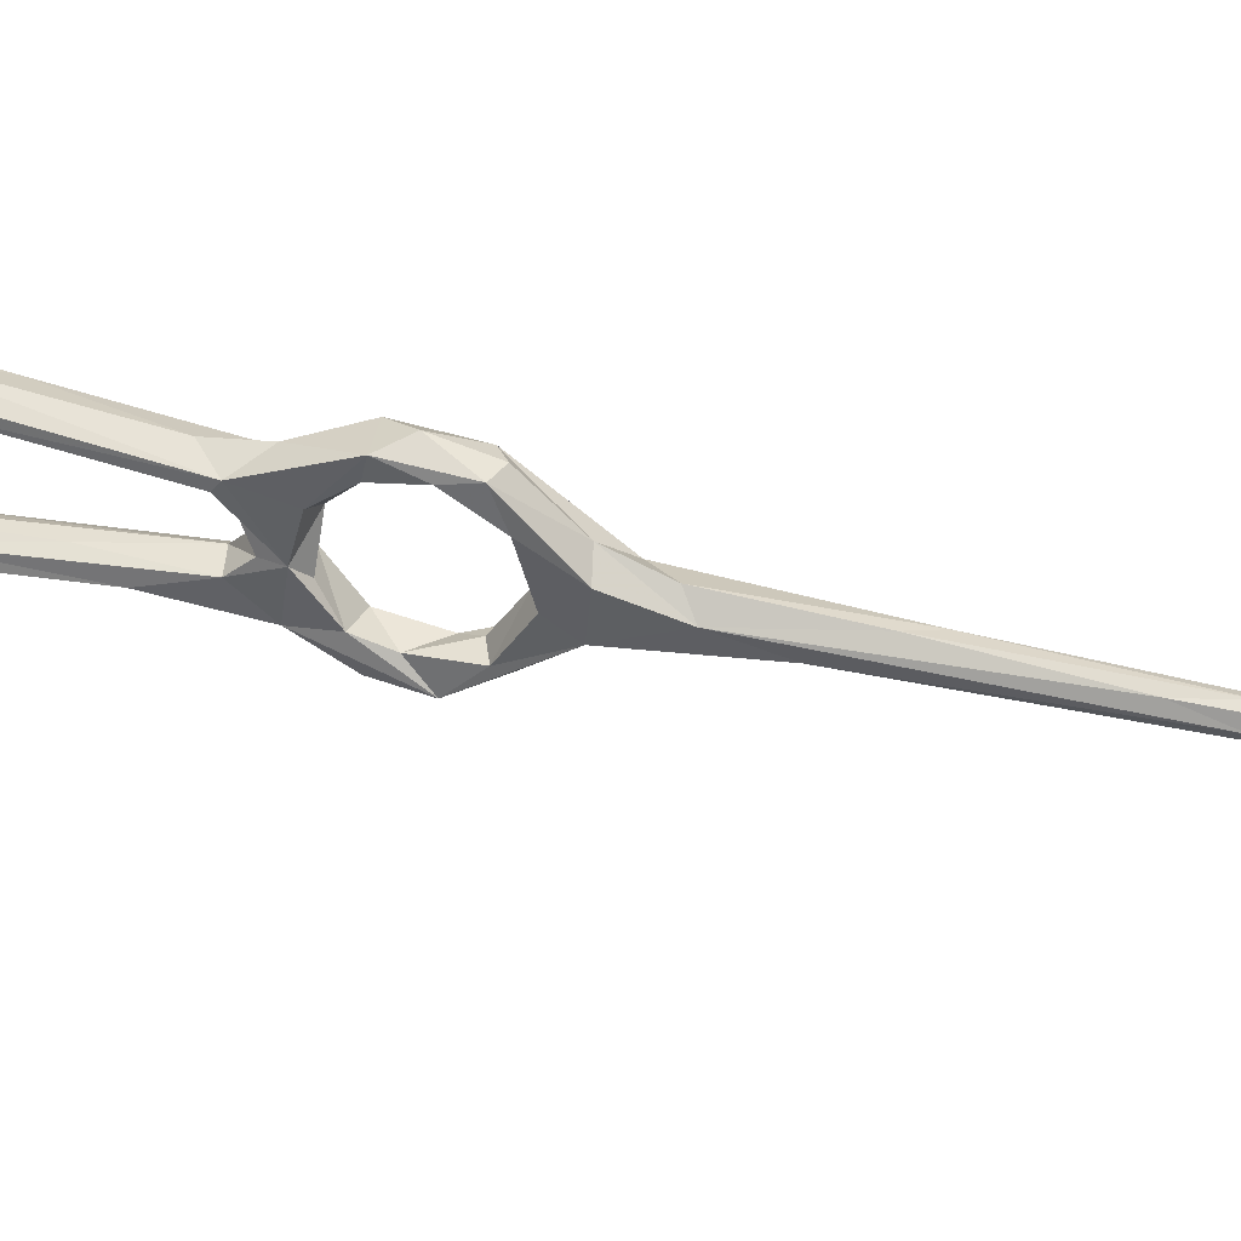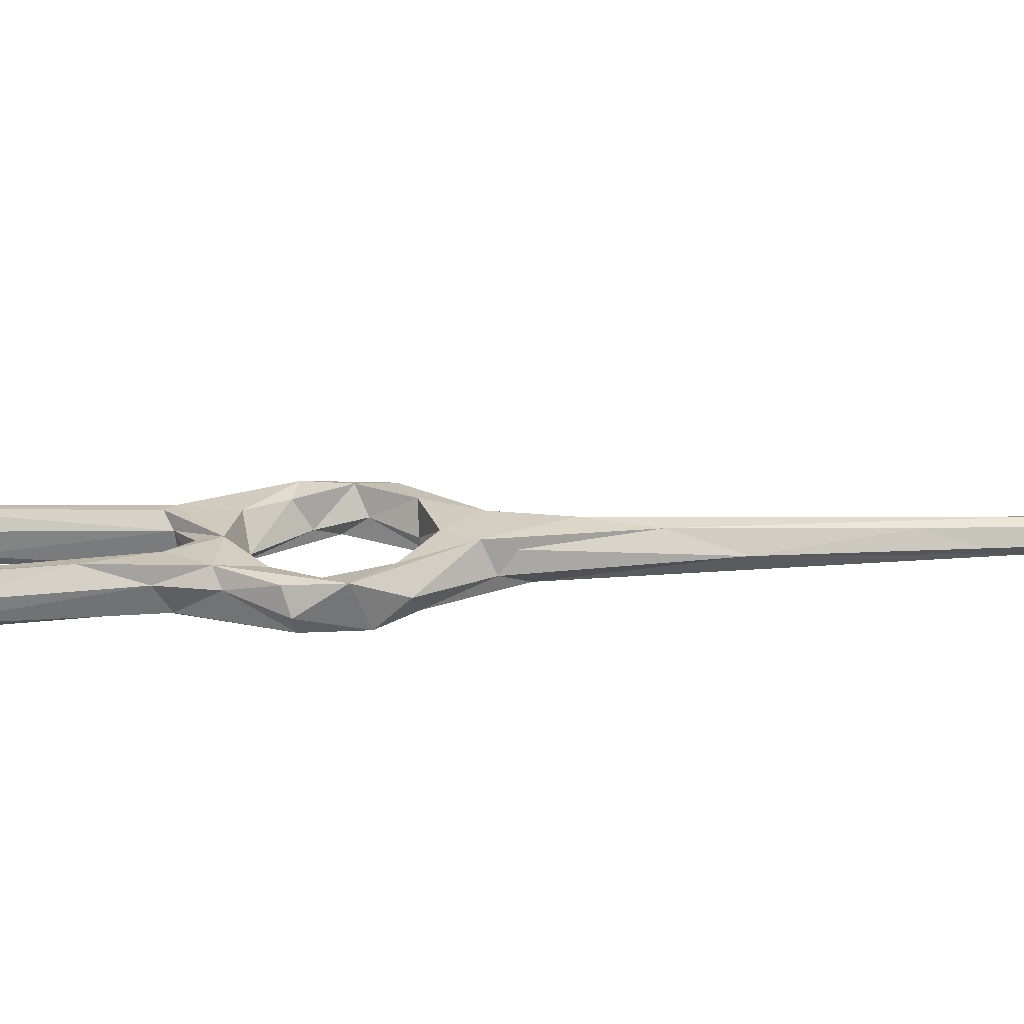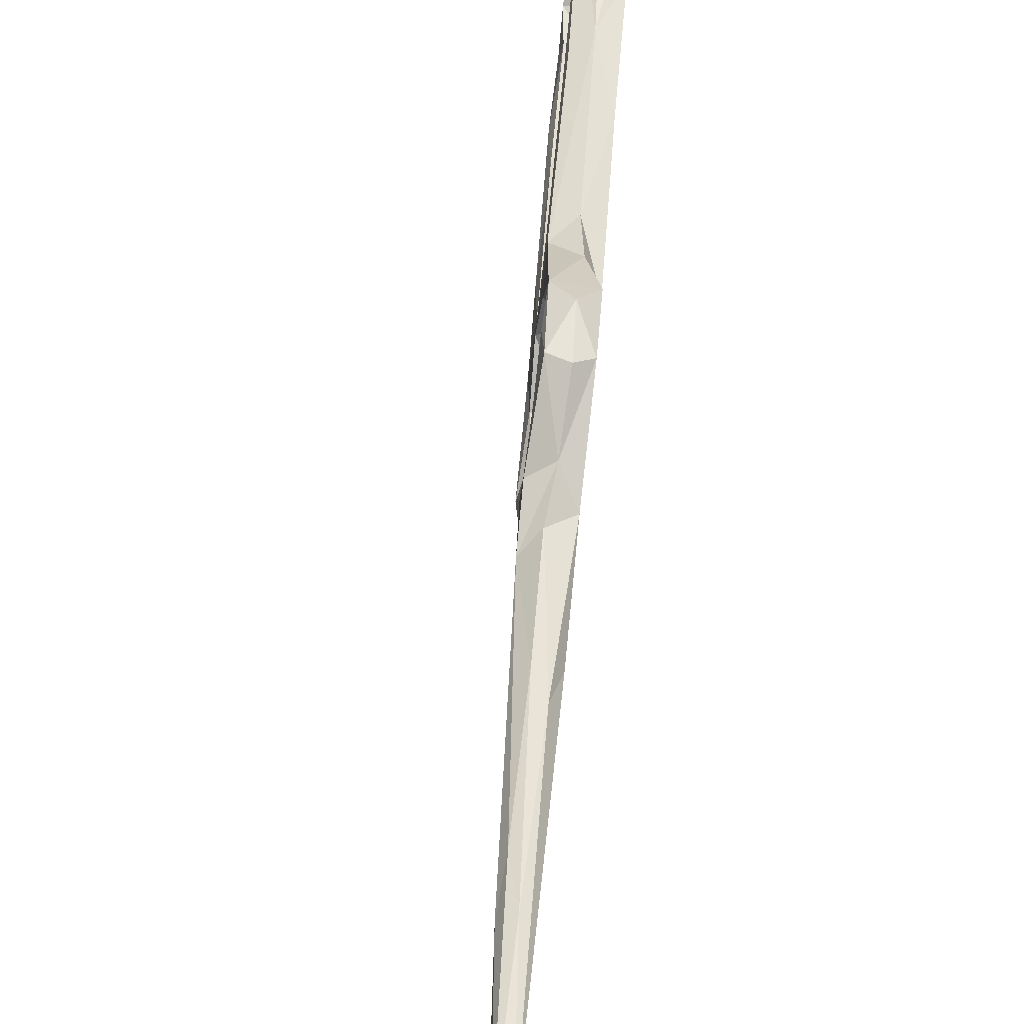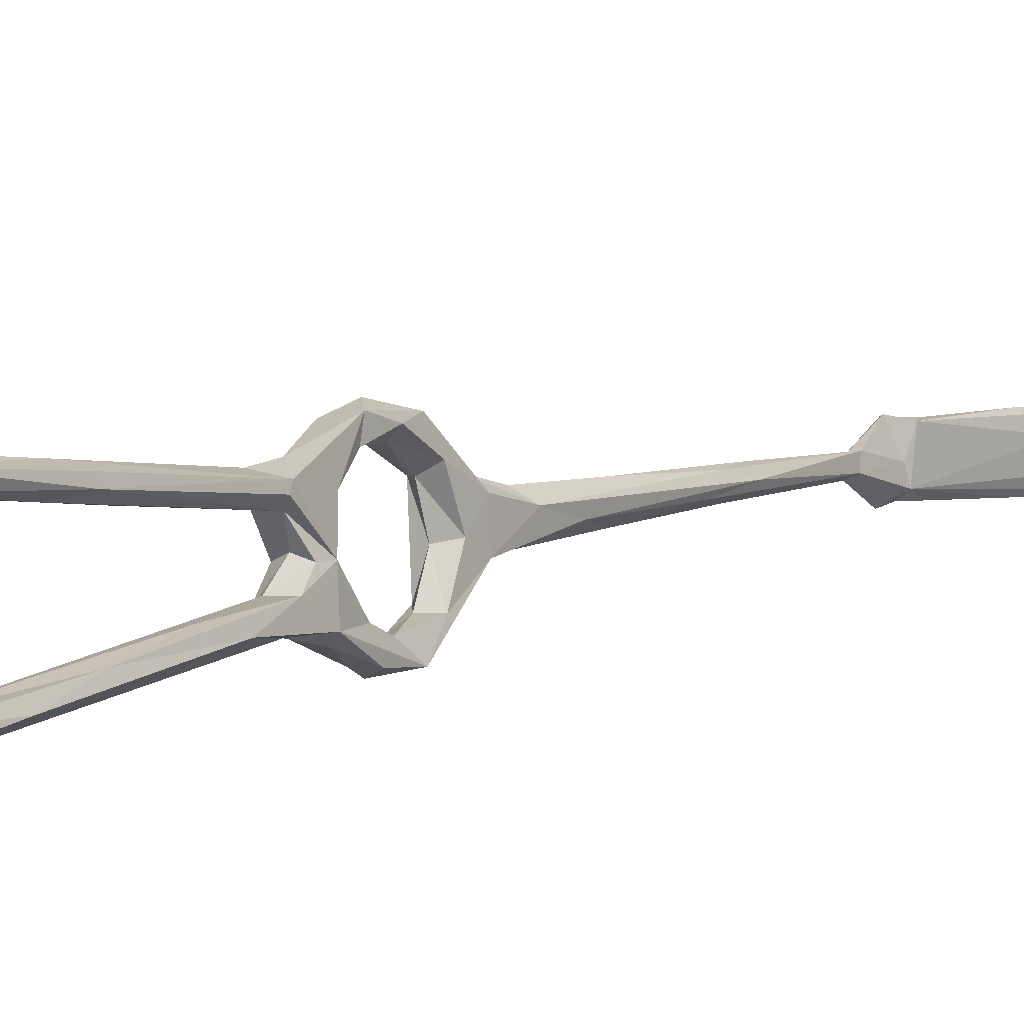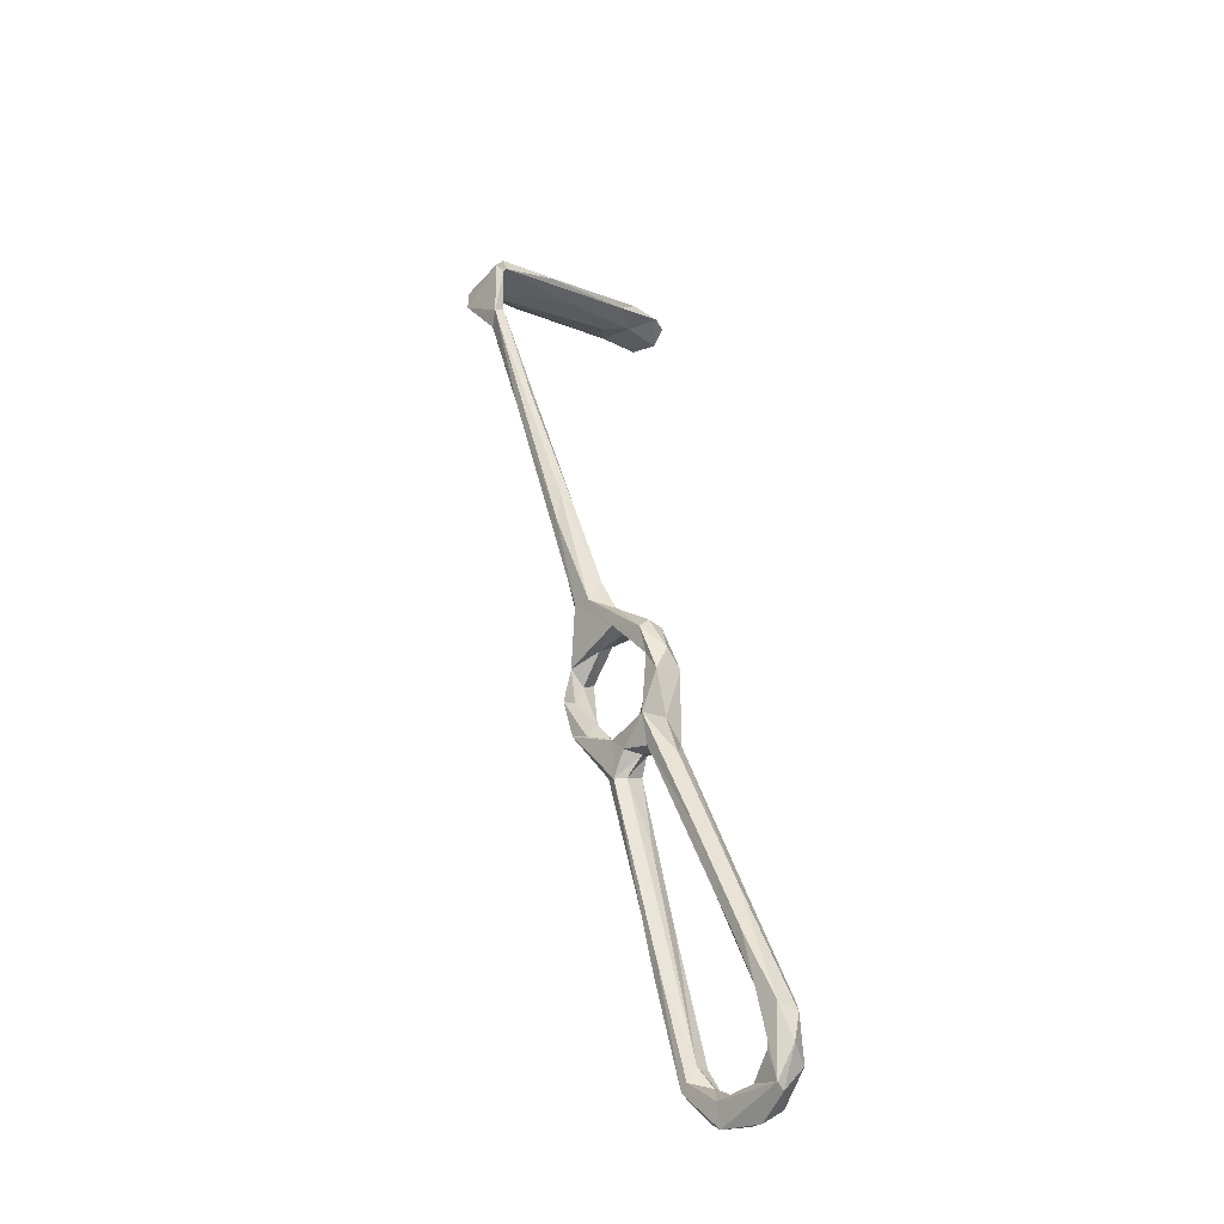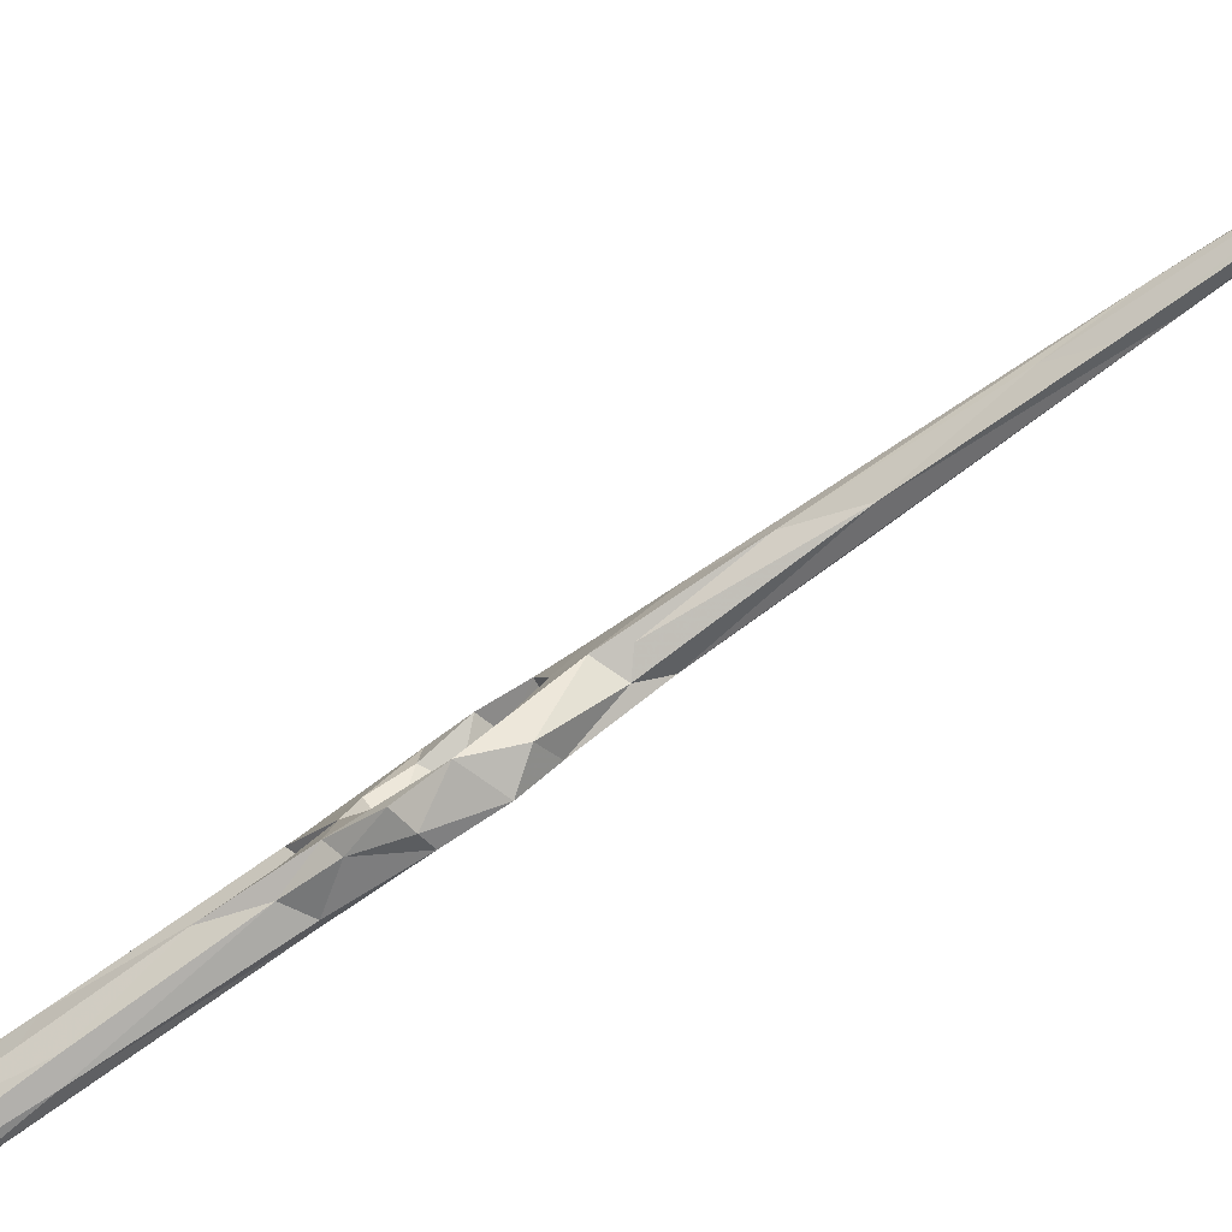
<metadata>
{"format":"obj","ext":"obj","renderer":"f3d","projection":"perspective","resolution":1024,"background":"white","views":[{"elev":48.2,"azim":124.5,"up":"+Z"},{"elev":-59.3,"azim":113.2,"up":"+Z"},{"elev":43.5,"azim":-155.7,"up":"+Z"},{"elev":7.0,"azim":54.3,"up":"+Z"},{"elev":-49.2,"azim":-44.3,"up":"+Y"},{"elev":-76.2,"azim":145.9,"up":"+Z"}]}
</metadata>
<code>
v 103.1 -26.11 -497.7
v 99.77 -18.3 -497.1
v 101 -19.69 -494.9
v 103.7 -28.38 -494
v 105.6 -25.57 -498.7
v 106.9 -17.93 -497.9
v 109.2 -25.4 -497.1
v 112 -32.93 -492
v 109.6 -32.65 -494
v 106.9 -22.42 -494.1
v 109.2 -27.2 -491.9
v 101.4 -16.11 -492.7
v 104.3 -13.45 -492.6
v 97.4 -13.54 -492.4
v 99.01 -12.21 -485.4
v 95.46 -12.85 -477.9
v 100.6 -4.783 -487.5
v 102 -9.274 -484.5
v 98.26 -13.67 -477.7
v 92.31 -1.899 -486.1
v 95.75 -4.695 -488.2
v 101.3 -12.81 -495.9
v 133.3 -97.19 -467.8
v 132.1 -101.3 -466.1
v 137.6 -107.3 -473.7
v 132.9 -99.05 -470.4
v 133.9 -105.7 -473.9
v 127.5 -100.7 -467.2
v 121.6 -85.29 -469.9
v 121.6 -83.97 -472.3
v 128.2 -101.6 -470.6
v 123.2 -75.82 -473.8
v 132 -107.5 -467.6
v 137.3 -108.8 -470.1
v 132.3 -113.4 -472.7
v 130.3 -107.1 -472.9
v 140 -112.9 -478.2
v 134.6 -114 -473.3
v 137.3 -115.7 -481.3
v 134.9 -113.9 -489.6
v 132.9 -110.2 -479
v 97.61 -1.377 -487.3
v 102.1 -12.23 -475.5
v 99.85 -4.526 -480
v 96.42 -6.645 -477.7
v 94.41 2.034 -480
v 96.37 5.313 -482.5
v 92.4 -3.636 -481.9
v 84.54 18.46 -484
v 96.53 -17.74 -470.9
v 98.39 -14.94 -470.1
v 92.46 14.7 -485.2
v 86.39 22.76 -487.4
v 83.41 25.4 -481.9
v 87.15 21.78 -481
v 100.7 -19.12 -473.2
v 99.13 -23.43 -471.8
v 104.3 -19.46 -470.8
v 102 -15.02 -469.8
v 123.2 -68.97 -472.9
v 123.1 -70.06 -471
v 115.9 -64.39 -475.6
v 121.1 -73.76 -469.7
v 100.4 -28.33 -470
v 101.4 -22.99 -467.8
v 106.2 -25.73 -468.8
v 106.4 -26.54 -472.8
v 101.7 -25.83 -473.2
v 109.3 -31.31 -476.8
v 105.2 -32.03 -480.1
v 103 -34.25 -477
v 106.2 -36.43 -473.2
v 136.4 -108.5 -479.7
v 140.8 -111.5 -487.3
v 139.5 -108.9 -483.9
v 136.4 -107.7 -486.1
v 132.9 -109.2 -488.4
v 139.5 -106 -493.7
v 137.2 -109.5 -493.8
v 131.7 -103.9 -496.2
v 131 -102.8 -494.1
v 135.3 -103.8 -490.8
v 132.5 -98.81 -492.8
v 65.18 77.95 -487.4
v 61.06 87.16 -492.2
v 65.74 80.35 -486.5
v 72.67 53.52 -486
v 63.12 79.76 -484.3
v 76.7 54.37 -484.6
v 65.01 81.07 -483.5
v 74.11 53.93 -482.4
v 78.94 46.02 -482.6
v 58.82 89.73 -479.9
v 60.87 88.54 -479.4
v 62.42 92.26 -489.7
v 62.24 91.13 -485.9
v 60.24 91.35 -491.5
v 62.69 92.99 -480.5
v 62.17 94.76 -491.5
v 74.46 98.99 -490.2
v 72.76 99.44 -490.1
v 97.43 107.7 -483.8
v 82.07 100.8 -481.3
v 75.12 99.52 -478
v 61.07 94.53 -480.2
v 77.69 101.7 -478.2
v 134.5 -101.1 -497.5
v 97.26 108.6 -476.4
v 76.72 47.58 -487.2
v 81.33 41.66 -485.8
v 112.1 -38.88 -475
v 109.9 -43.75 -473.6
v 112.8 -39.83 -476.5
v 110.9 -32.5 -484.3
v 106.1 -40.61 -478.6
v 105.4 -37.59 -484.7
v 104.6 -33.89 -487.3
v 109.3 -37.65 -483.3
v 108.7 -31.13 -487
v 112.3 -40.45 -492
v 107.7 -39.84 -491.5
v 107.3 -41.54 -489.6
v 109.3 -41.13 -487.7
v 119.3 -67.22 -494.2
v 113.4 -38.76 -487.4
v 113.4 -62.45 -473
v 110.8 -39.3 -478.5
v 111.6 -35.77 -484.2
v 117.5 -47.51 -490.7
v 101.4 110.7 -487.2
v 101.2 111.6 -481.3
v 91.76 107.7 -488.2
v 100.6 111.6 -475.1
v 103.8 110.3 -480.4
v 107.6 112.3 -474.4
v 111.4 113.3 -475.9
v 112.7 111.8 -480.2
v 105.4 112.9 -486.6
v 110.8 113 -485.9
v 117.3 -54.74 -488.7
v 138.5 -103.7 -491.5
v 135.8 -97.91 -493
v 136.9 -98.72 -495.9
v 123.1 -80.55 -494.7
v 121.5 -77.66 -492.5
v 130.5 -80.86 -493.8
v 125.3 -69.63 -490.8
v 121.3 -64.32 -494.1
f 75 141 76
f 53 87 109
f 71 115 126
f 17 52 47
f 32 62 127
f 123 140 125
f 78 107 143
f 8 129 120
f 61 111 63
f 8 125 129
f 135 137 136
f 75 78 141
f 83 140 123
f 131 136 138
f 134 139 137
f 30 126 115
f 48 54 49
f 43 44 59
f 130 132 138
f 134 137 135
f 133 135 136
f 108 134 135
f 85 95 86
f 100 132 130
f 102 134 103
f 103 134 108
f 130 139 134
f 106 133 131
f 101 106 131
f 104 108 133
f 95 100 130
f 98 103 108
f 113 127 114
f 14 16 20
f 69 111 114
f 60 127 113
f 123 125 128
f 16 19 56
f 114 128 125
f 115 118 127
f 15 18 19
f 17 42 52
f 95 99 100
f 98 108 104
f 88 91 90
f 39 40 74
f 35 39 38
f 6 11 8
f 28 63 29
f 71 126 112
f 85 93 97
f 114 127 128
f 16 57 50
f 93 98 105
f 3 12 14
f 50 65 51
f 2 3 14
f 56 68 57
f 102 130 134
f 43 58 56
f 66 72 111
f 74 79 78
f 10 13 12
f 101 131 132
f 118 123 128
f 49 88 87
f 2 22 6
f 25 74 75
f 17 47 44
f 31 36 35
f 136 139 138
f 86 95 96
f 24 28 33
f 12 15 14
f 23 27 26
f 28 29 35
f 2 6 5
f 130 138 139
f 136 137 139
f 21 53 42
f 98 104 105
f 24 33 34
f 16 56 57
f 43 59 58
f 77 82 81
f 18 43 19
f 23 26 60
f 80 144 107
f 18 44 43
f 95 102 103
f 67 69 70
f 68 70 71
f 23 63 24
f 46 47 55
f 44 45 59
f 31 62 32
f 24 63 28
f 23 60 61
f 23 61 63
f 84 88 85
f 80 145 144
f 129 146 148
f 64 71 72
f 42 53 52
f 35 40 39
f 25 37 74
f 84 85 86
f 120 148 124
f 78 79 107
f 142 143 146
f 6 17 13
f 107 146 143
f 81 83 145
f 35 36 41
f 95 98 96
f 83 142 147
f 66 111 69
f 28 35 33
f 85 88 93
f 25 73 27
f 37 39 74
f 26 27 31
f 50 64 65
f 129 147 146
f 104 133 106
f 78 143 141
f 30 115 62
f 57 68 71
f 69 114 70
f 46 54 48
f 121 124 122
f 125 140 147
f 125 147 129
f 6 13 10
f 64 72 66
f 19 43 56
f 25 75 73
f 93 94 98
f 1 5 9
f 3 4 10
f 83 123 145
f 15 19 16
f 107 124 148
f 122 144 145
f 120 124 121
f 29 126 30
f 50 57 64
f 23 25 27
f 14 21 22
f 83 141 142
f 4 11 10
f 122 145 123
f 86 90 89
f 1 2 5
f 76 82 77
f 111 113 114
f 122 124 144
f 86 110 109
f 63 112 126
f 58 67 68
f 89 90 92
f 116 122 118
f 13 17 18
f 107 144 124
f 35 77 40
f 141 143 142
f 27 41 36
f 40 80 79
f 57 71 64
f 58 59 66
f 9 120 121
f 142 146 147
f 77 81 80
f 56 58 68
f 26 31 32
f 70 114 119
f 64 66 65
f 67 70 68
f 95 130 102
f 2 4 3
f 6 10 11
f 95 103 98
f 80 81 145
f 6 22 17
f 17 44 18
f 30 62 31
f 46 55 54
f 20 53 21
f 5 6 7
f 13 18 15
f 116 117 122
f 70 117 71
f 27 36 31
f 45 46 48
f 40 77 80
f 25 34 37
f 23 24 34
f 84 109 87
f 81 82 83
f 59 65 66
f 74 78 75
f 63 111 112
f 34 38 37
f 99 101 100
f 100 101 132
f 33 38 34
f 26 32 60
f 45 47 46
f 37 38 39
f 1 121 122
f 14 20 21
f 6 8 7
f 17 21 42
f 54 91 88
f 82 141 83
f 17 22 21
f 2 14 22
f 71 112 72
f 44 47 45
f 1 4 2
f 14 15 16
f 16 48 20
f 45 48 50
f 16 50 48
f 29 30 31
f 88 94 93
f 97 105 99
f 90 96 94
f 8 120 9
f 118 128 127
f 85 97 95
f 95 97 99
f 58 66 67
f 94 96 98
f 60 113 111
f 107 148 146
f 104 106 105
f 93 105 97
f 101 105 106
f 20 48 49
f 79 80 107
f 41 73 76
f 3 10 12
f 41 76 77
f 84 87 88
f 86 96 90
f 40 79 74
f 35 41 77
f 20 49 87
f 99 105 101
f 20 87 53
f 12 13 15
f 120 129 148
f 108 135 133
f 54 55 91
f 53 109 110
f 23 34 25
f 47 89 92
f 88 90 94
f 52 110 89
f 47 92 55
f 55 92 91
f 27 73 41
f 60 111 61
f 83 147 140
f 73 75 76
f 52 53 110
f 1 9 121
f 33 35 38
f 47 52 89
f 49 54 88
f 32 127 60
f 84 86 109
f 86 89 110
f 29 31 35
f 118 122 123
f 29 63 126
f 66 69 67
f 131 138 132
f 71 116 115
f 71 117 116
f 70 119 117
f 4 117 11
f 11 117 119
f 90 91 92
f 45 50 51
f 7 8 9
f 115 116 118
f 8 11 114
f 1 122 117
f 8 114 125
f 72 112 111
f 1 117 4
f 11 119 114
f 76 141 82
f 131 133 136
f 51 65 59
f 62 115 127
f 45 51 59
f 5 7 9

</code>
